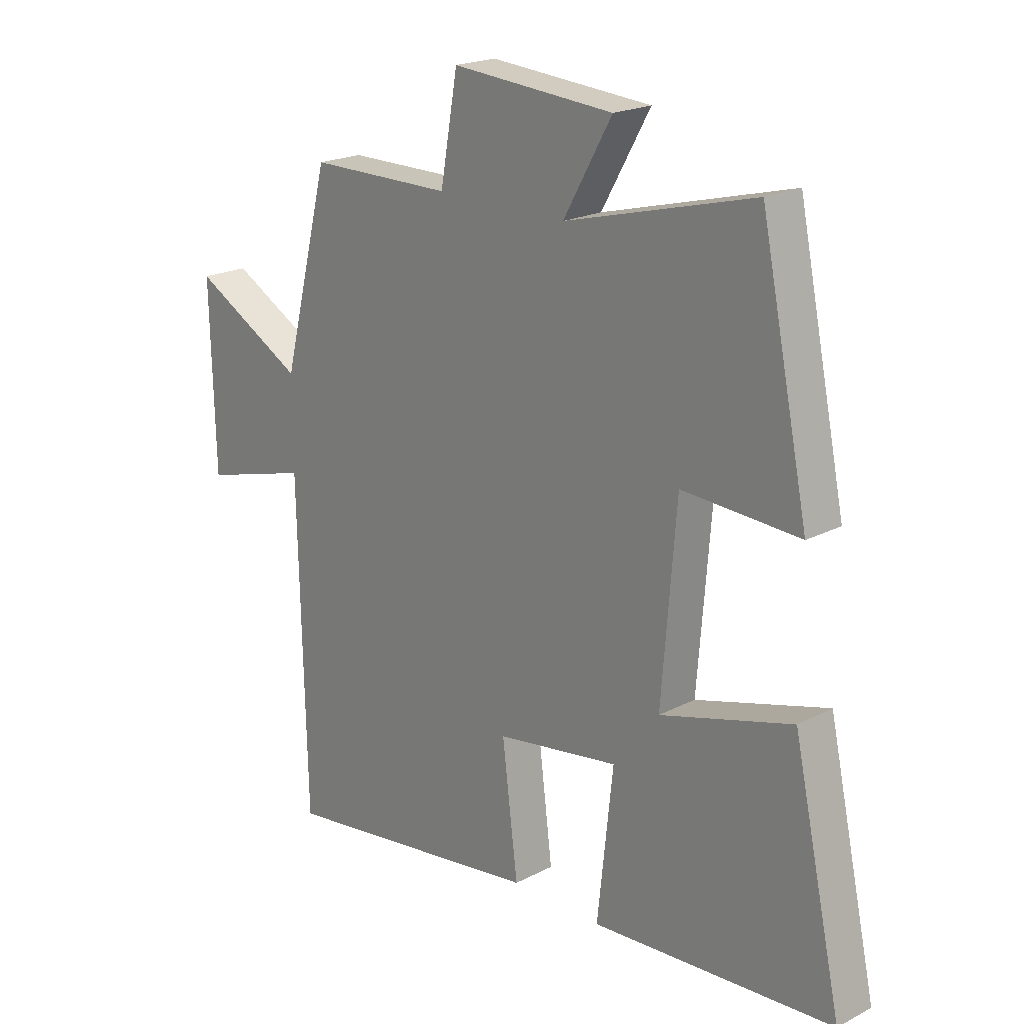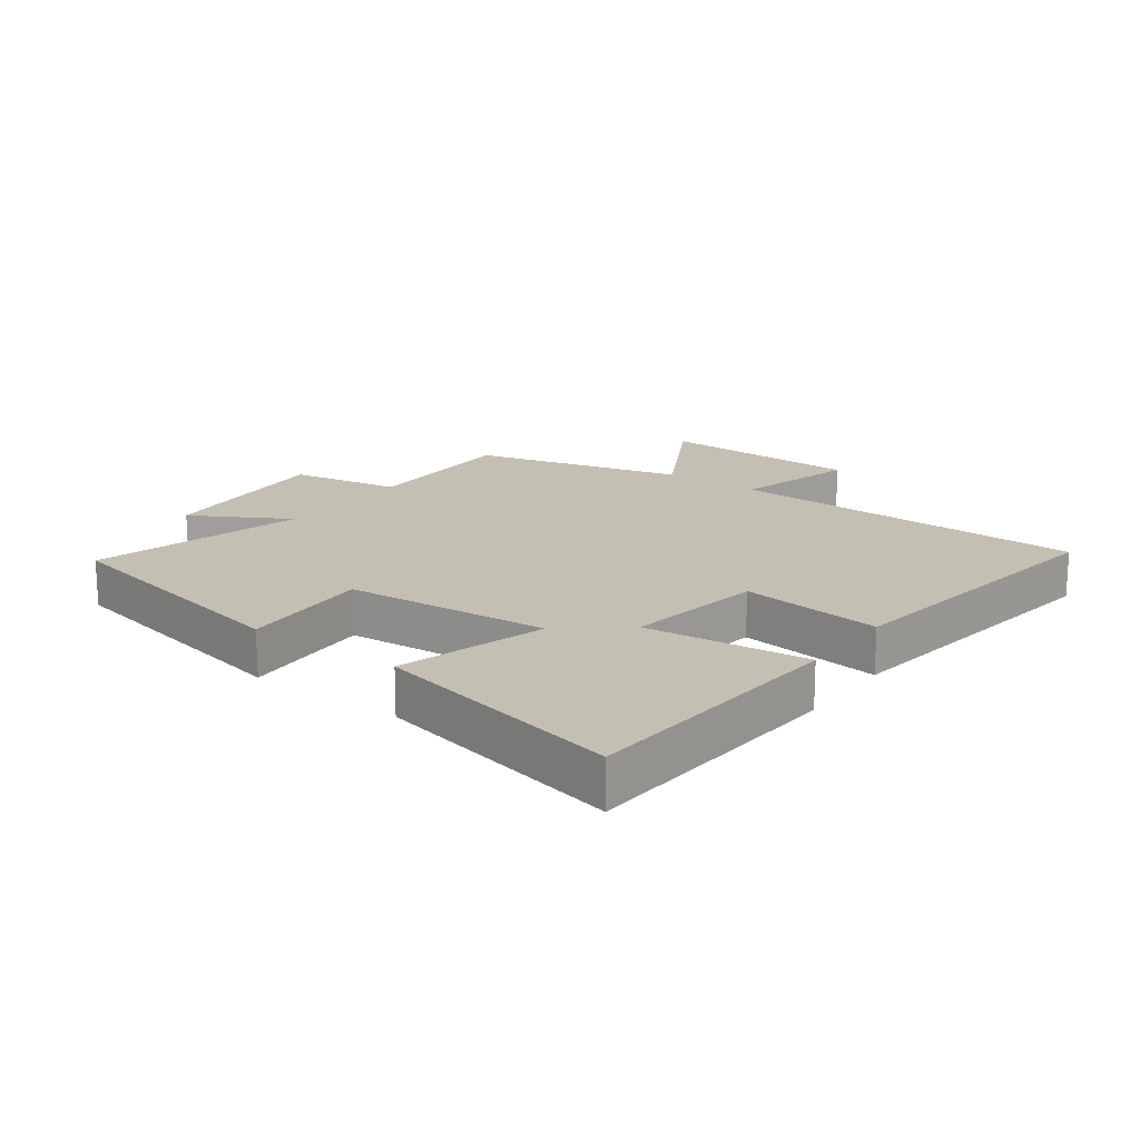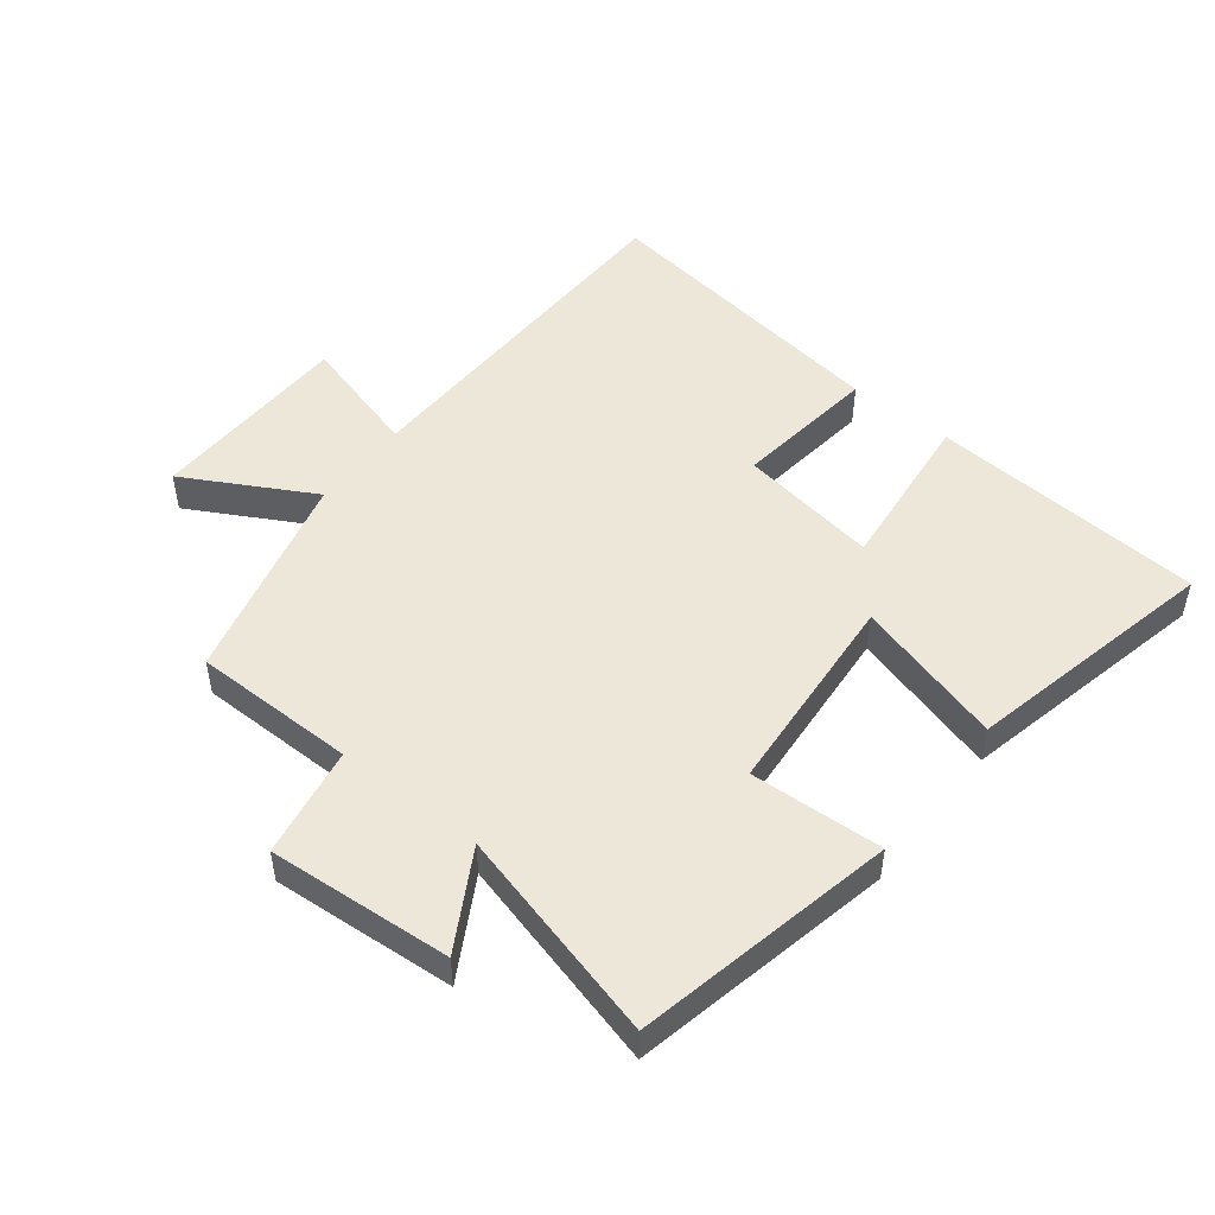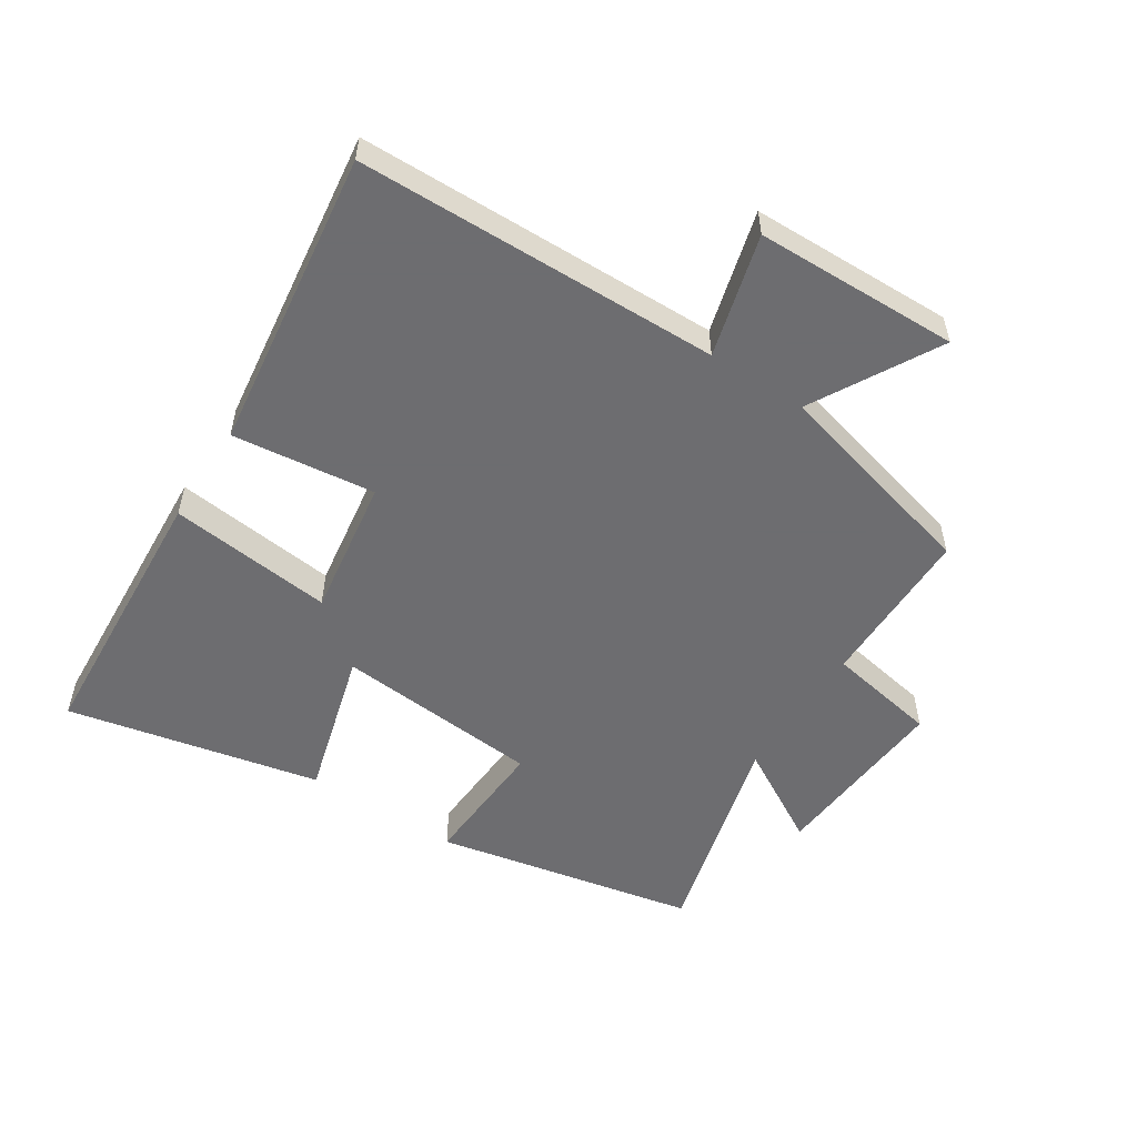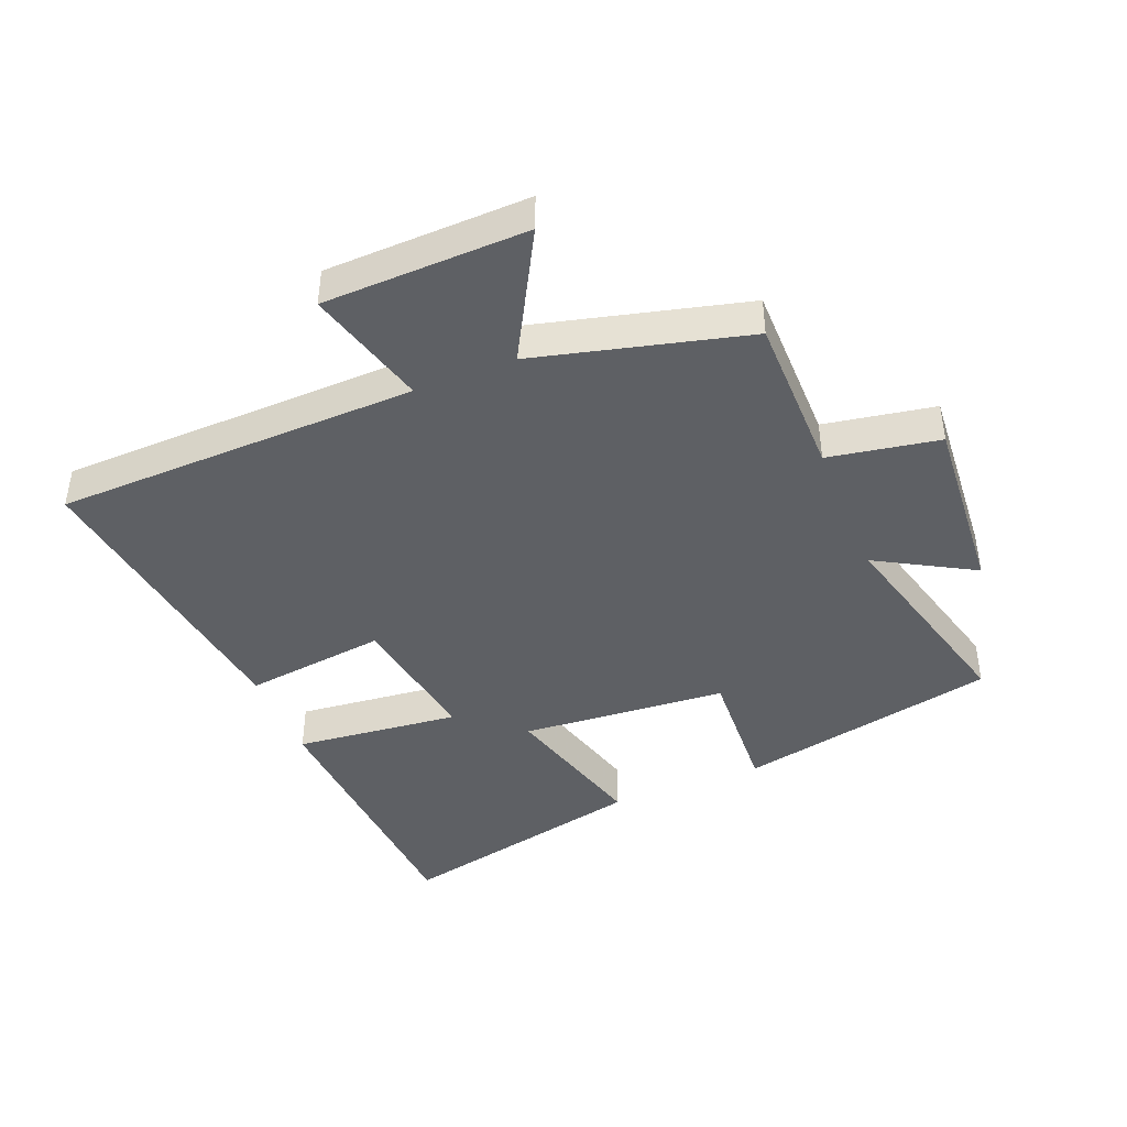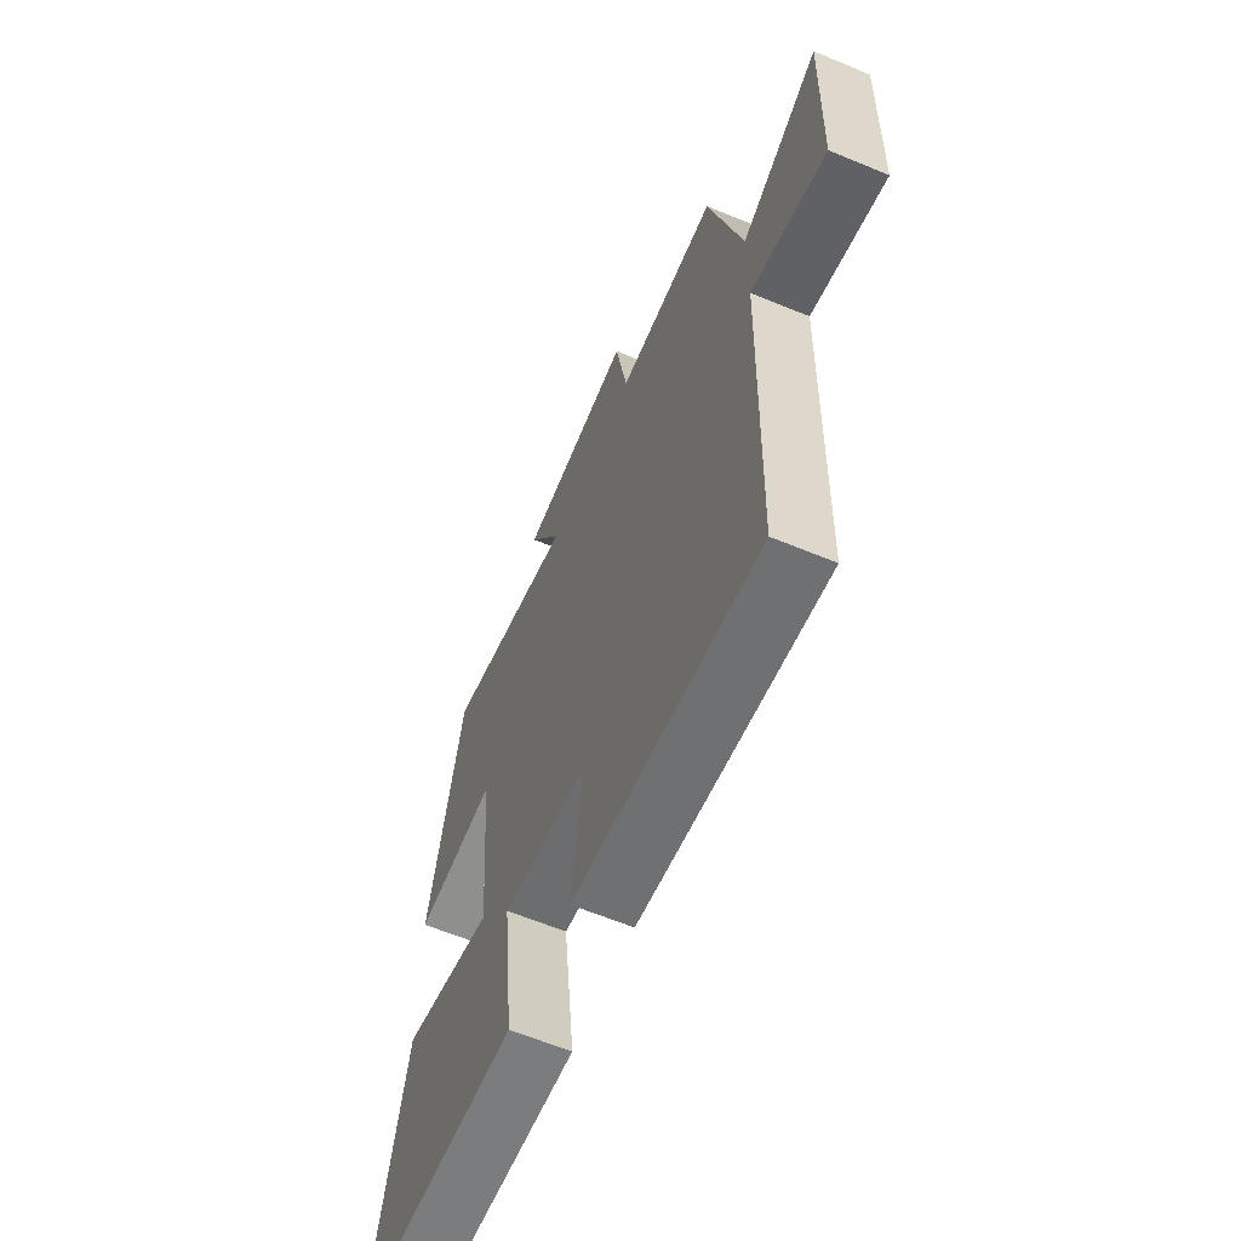
<metadata>
{"format":"obj","ext":"obj","renderer":"f3d","projection":"perspective","resolution":1024,"background":"white","views":[{"elev":20.4,"azim":46.5,"up":"+Z"},{"elev":17.7,"azim":126.3,"up":"+Y"},{"elev":49.9,"azim":38.2,"up":"+Y"},{"elev":-54.1,"azim":-123.1,"up":"+Y"},{"elev":-43.0,"azim":-67.9,"up":"+Y"},{"elev":-62.4,"azim":-112.8,"up":"+Z"}]}
</metadata>
<code>
v 0.588 0.07 -0.471
v 0.154 0.07 -0.5
v 0.182 0.07 -0.24
v -0.038 0.07 -0.274
v -0.01 0.07 -0.5
v -0.487 0.07 -0.566
v -0.5 0.07 0.007
v -0.693 0.07 -0.046
v -0.701 0.07 0.276
v -0.5 0.07 0.165
v -0.415 0.07 0.499
v -0.158 0.07 0.5
v -0.127 0.07 0.675
v 0.163 0.07 0.653
v 0.076 0.07 0.5
v 0.414 0.07 0.589
v 0.5 0.07 0.177
v 0.29 0.07 0.188
v 0.264 0.07 -0.138
v 0.5 0.07 -0.071
v 0.588 0 -0.471
v 0.154 0 -0.5
v 0.182 0 -0.24
v -0.038 0 -0.274
v -0.01 0 -0.5
v -0.487 0 -0.566
v -0.5 0 0.007
v -0.693 0 -0.046
v -0.701 0 0.276
v -0.5 0 0.165
v -0.415 0 0.499
v -0.158 0 0.5
v -0.127 0 0.675
v 0.163 0 0.653
v 0.076 0 0.5
v 0.414 0 0.589
v 0.5 0 0.177
v 0.29 0 0.188
v 0.264 0 -0.138
v 0.5 0 -0.071
f 1 2 3
f 20 1 3
f 19 20 3
f 18 19 3 4
f 15 16 17 18
f 15 18 4
f 12 13 14 15
f 12 15 4
f 11 12 4
f 10 11 4
f 7 8 9 10
f 6 7 10
f 5 6 10
f 4 5 10
f 23 22 21
f 23 21 40
f 23 40 39
f 24 23 39 38
f 38 37 36 35
f 24 38 35
f 35 34 33 32
f 24 35 32
f 24 32 31
f 24 31 30
f 30 29 28 27
f 30 27 26
f 30 26 25
f 30 25 24
f 1 21 22 2
f 2 22 23 3
f 3 23 24 4
f 4 24 25 5
f 5 25 26 6
f 6 26 27 7
f 7 27 28 8
f 8 28 29 9
f 9 29 30 10
f 10 30 31 11
f 11 31 32 12
f 12 32 33 13
f 13 33 34 14
f 14 34 35 15
f 15 35 36 16
f 16 36 37 17
f 17 37 38 18
f 18 38 39 19
f 19 39 40 20
f 20 40 21 1

</code>
